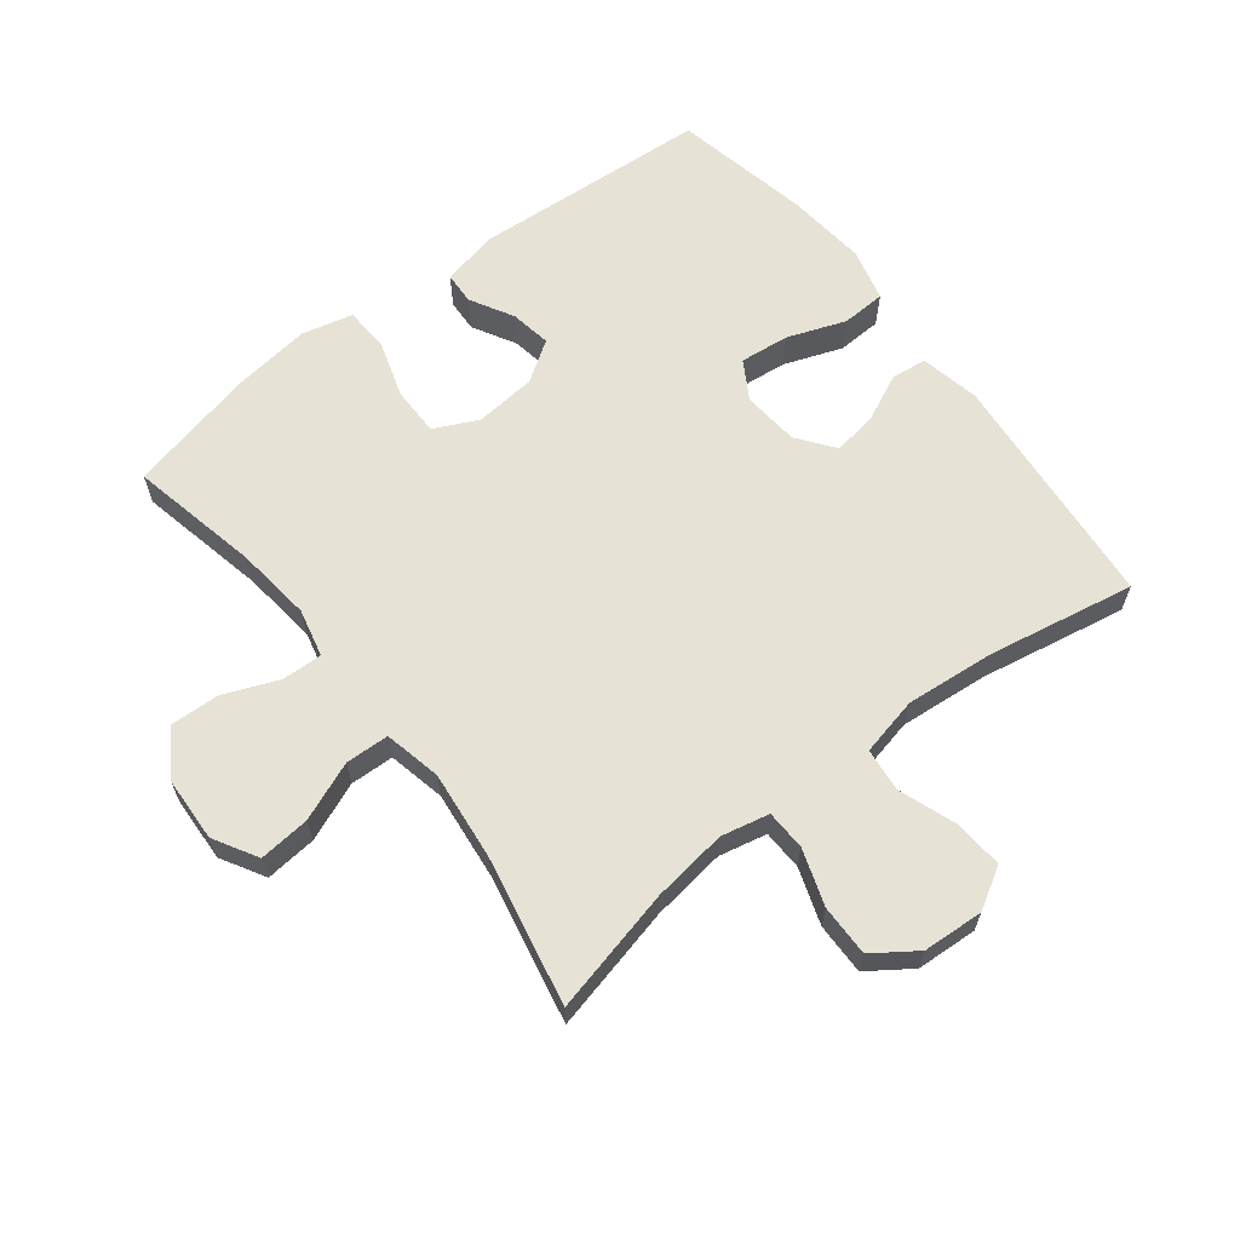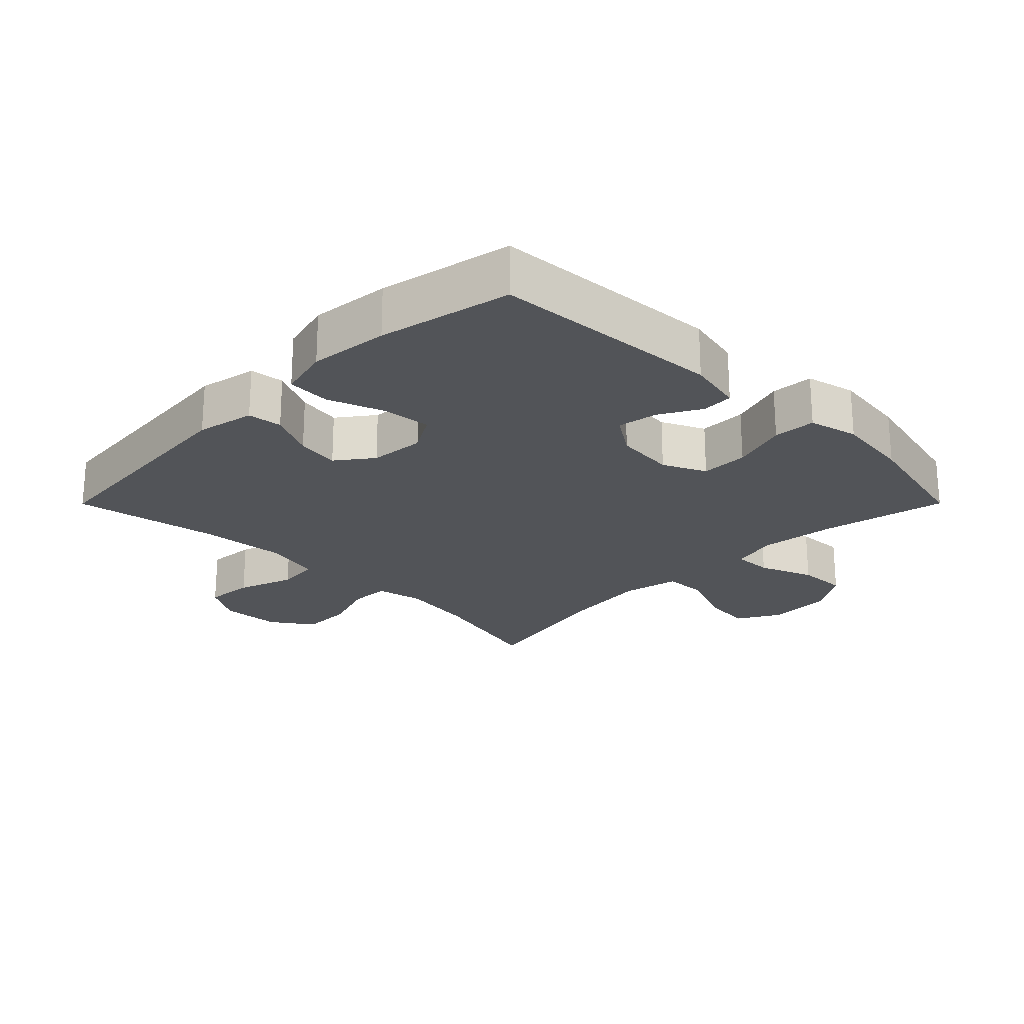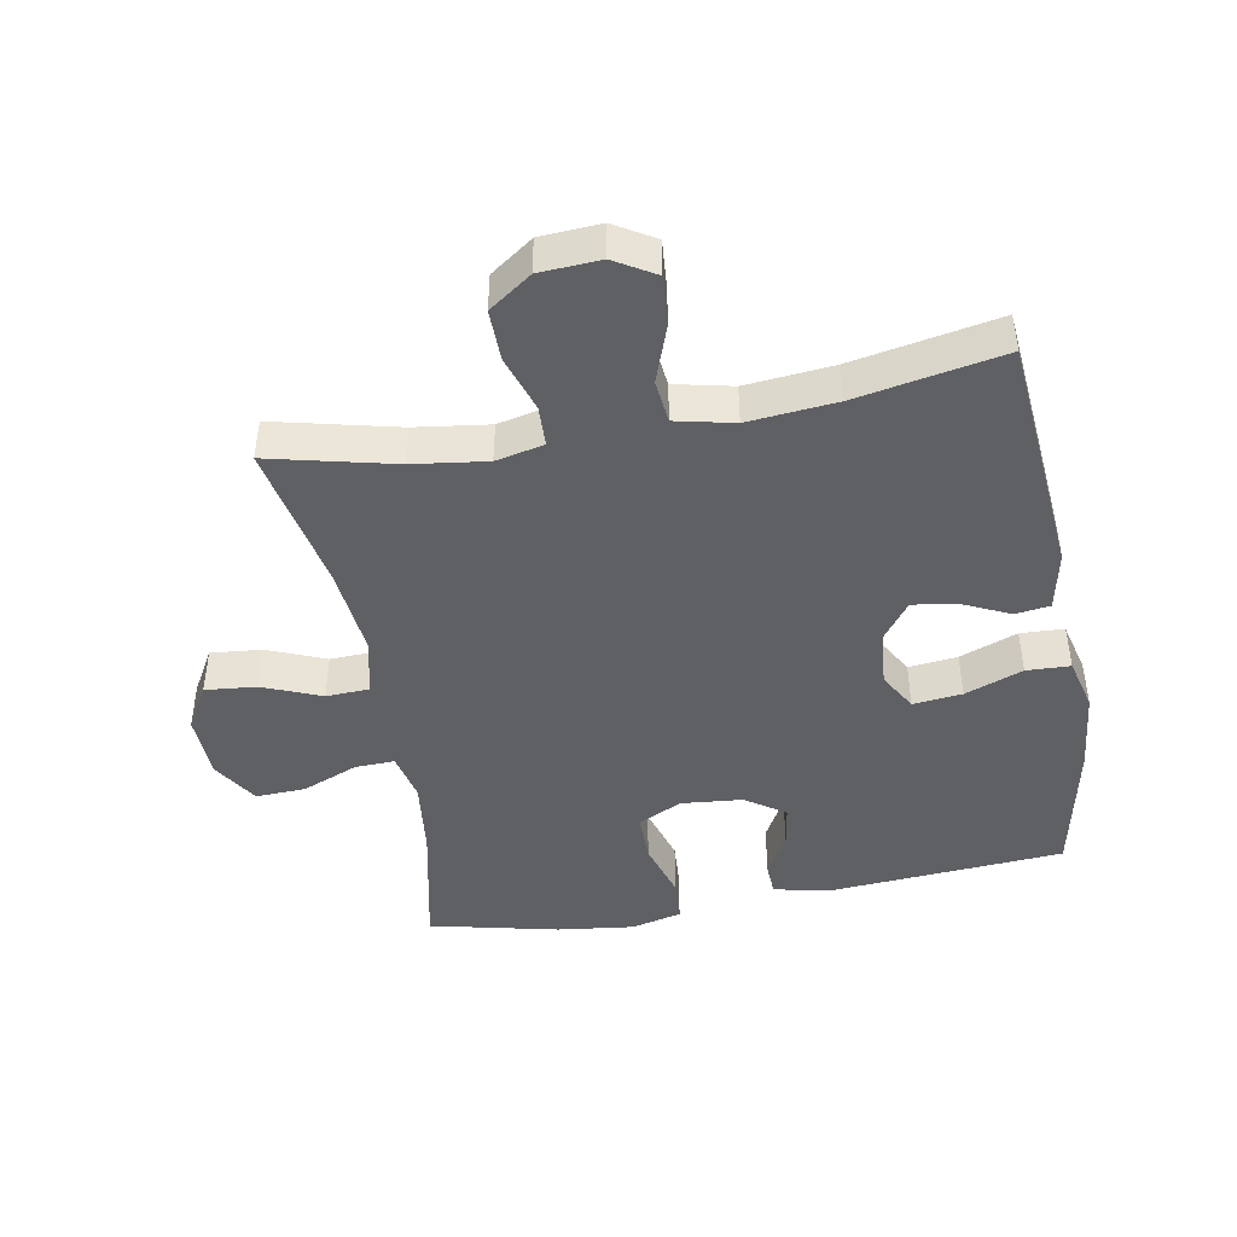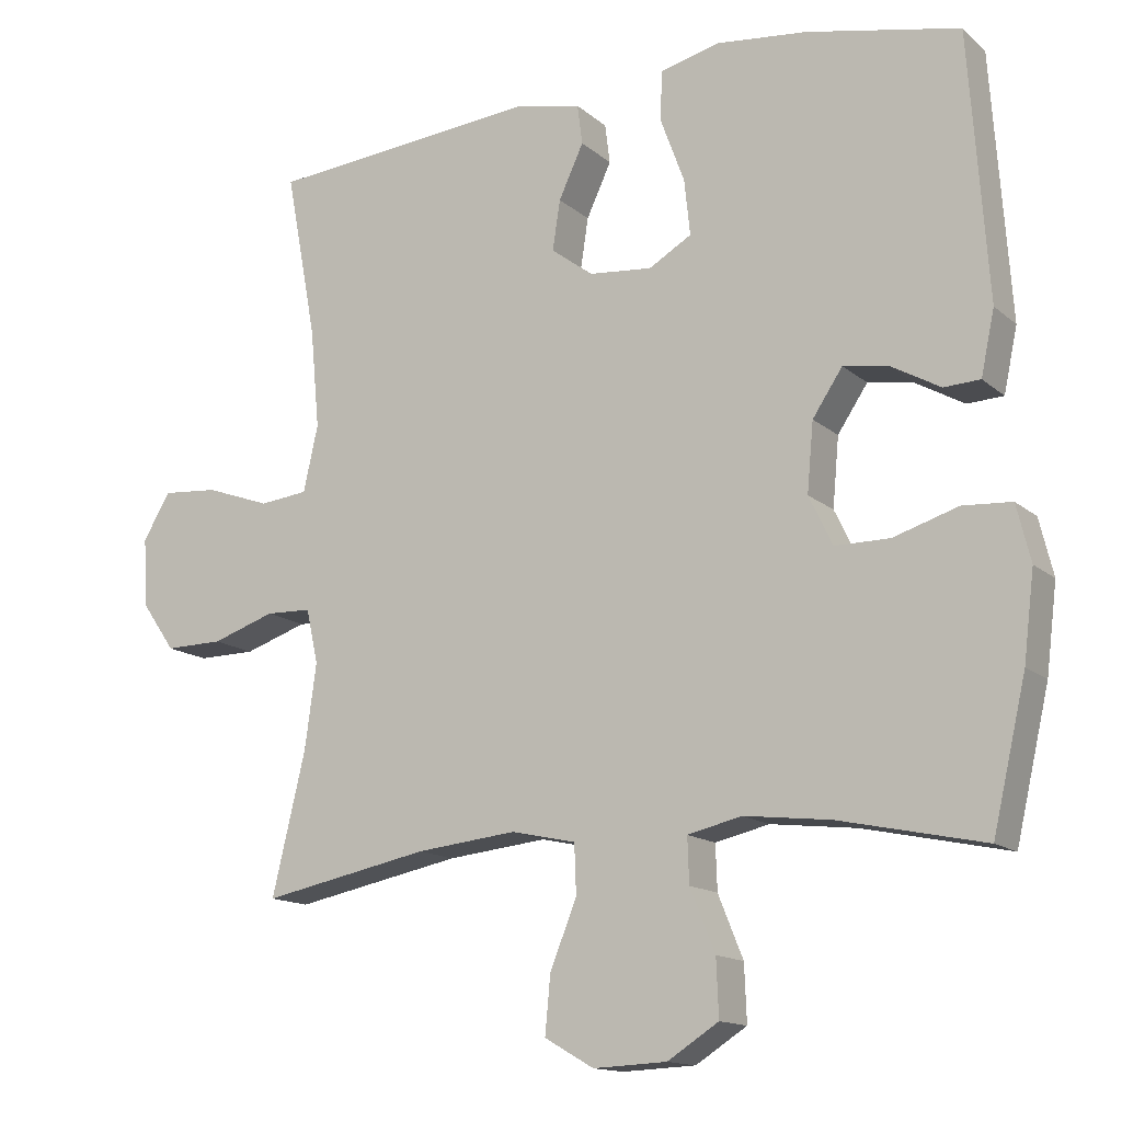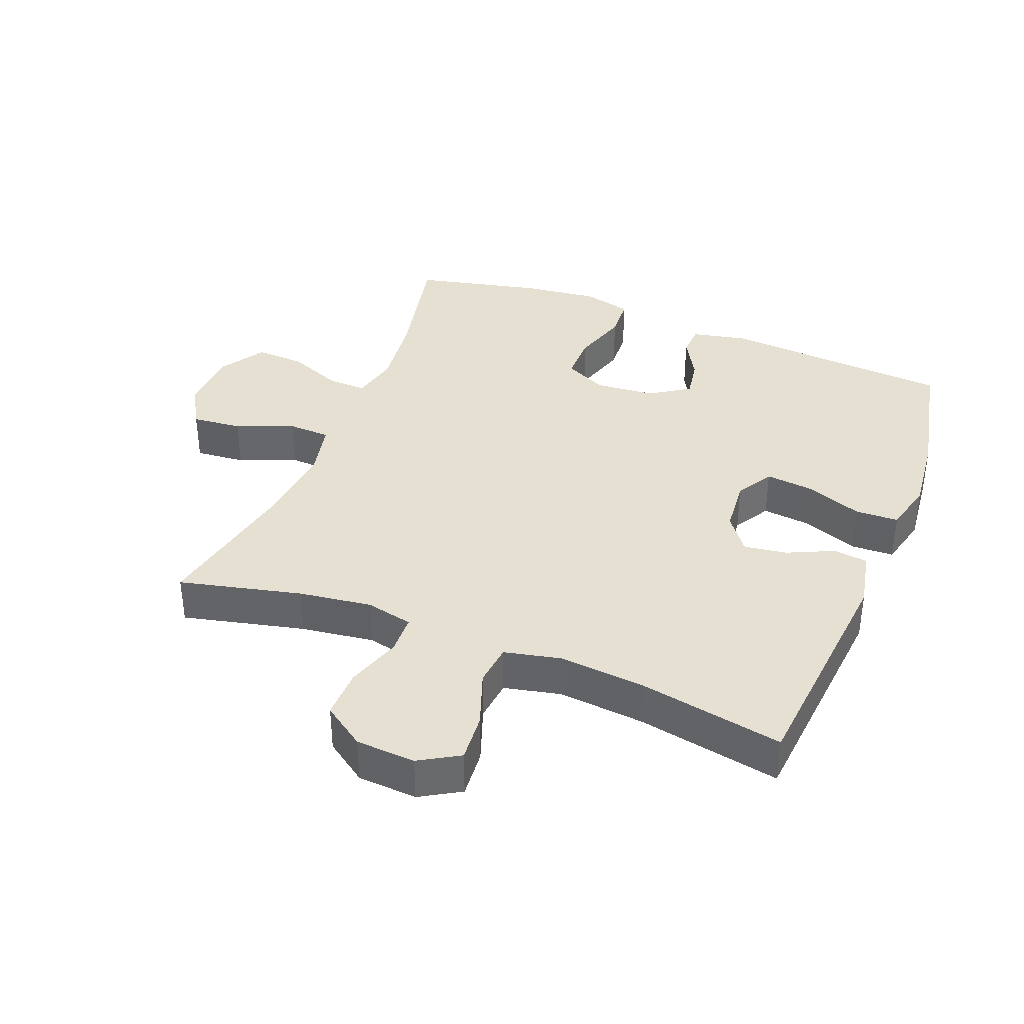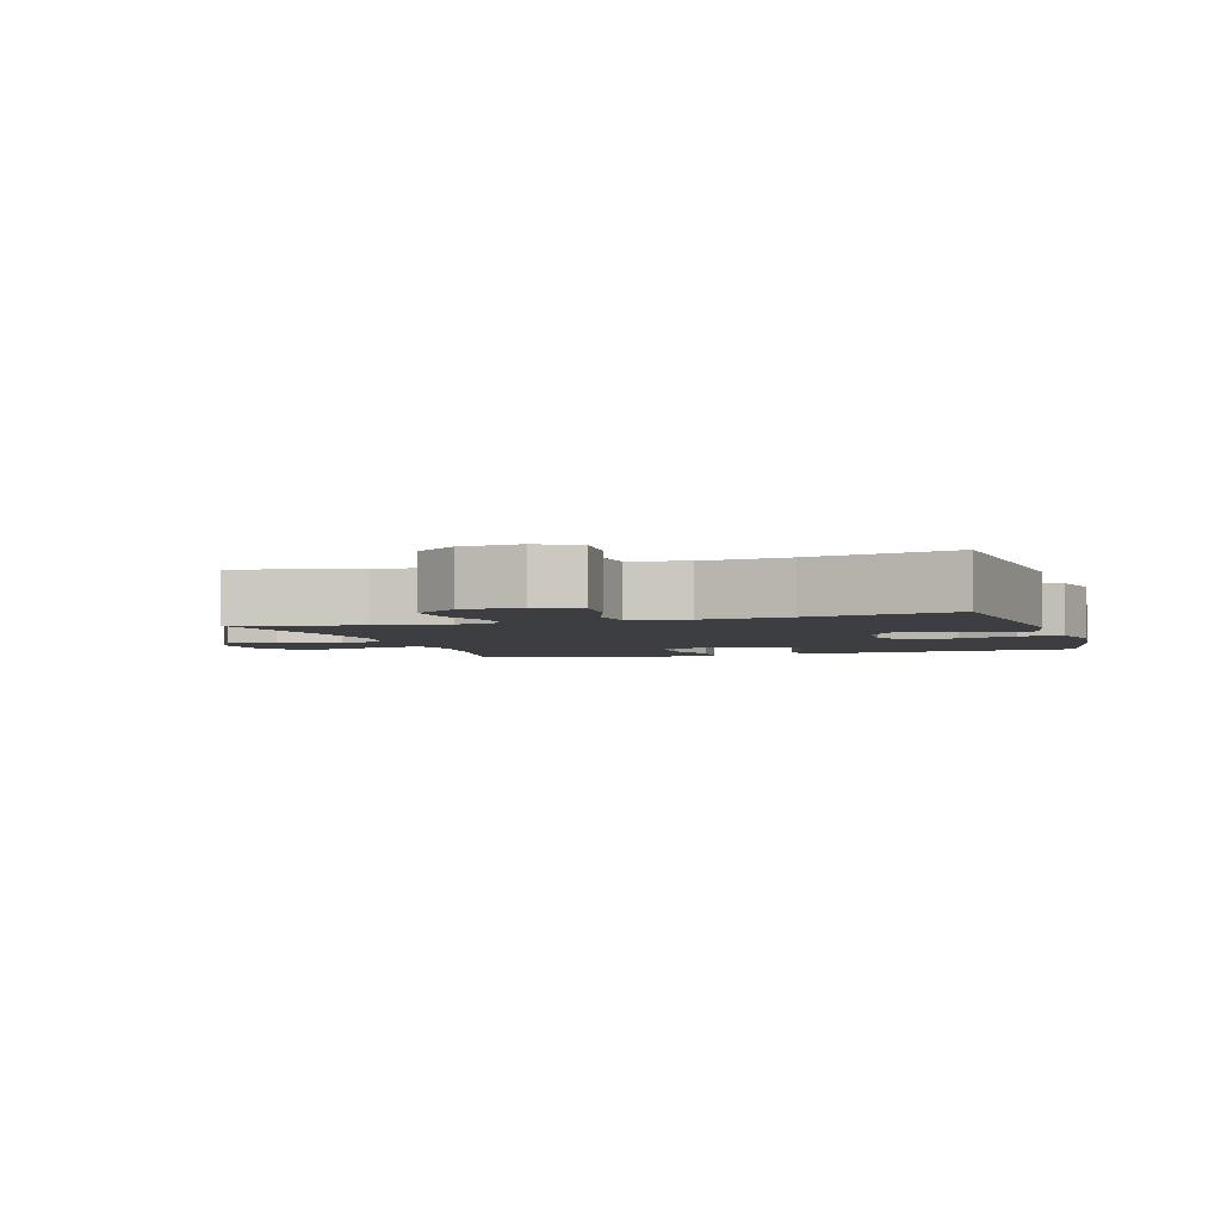
<metadata>
{"format":"obj","ext":"obj","renderer":"f3d","projection":"perspective","resolution":1024,"background":"white","views":[{"elev":63.9,"azim":-127.8,"up":"+Y"},{"elev":-23.0,"azim":45.1,"up":"+Y"},{"elev":-45.3,"azim":-79.7,"up":"+Y"},{"elev":-14.1,"azim":29.9,"up":"+Z"},{"elev":37.8,"azim":-68.4,"up":"+Y"},{"elev":-3.6,"azim":-72.4,"up":"+Y"}]}
</metadata>
<code>
o path5998
v 0.5618 0.0375 -0.2816
v 0.5765 0.0375 -0.1624
v 0.5574 0.0375 -0.08469
v 0.4906 0.0375 -0.08041
v 0.4018 0.0375 -0.1082
v 0.3271 0.0375 -0.1083
v 0.2947 0.0375 -0.04087
v 0.3034 0.0375 0.05375
v 0.3445 0.0375 0.1154
v 0.4073 0.0375 0.1049
v 0.4735 0.0375 0.06761
v 0.5231 0.0375 0.06996
v 0.5416 0.0375 0.1576
v 0.516 0.0375 0.5211
v 0.3069 0.0375 0.5645
v 0.182 0.0375 0.5777
v 0.1011 0.0375 0.5573
v 0.09828 0.0375 0.4895
v 0.1315 0.0375 0.4
v 0.1395 0.0375 0.324
v 0.08116 0.0375 0.2899
v -0.00543 0.0375 0.2978
v -0.06231 0.0375 0.3406
v -0.05188 0.0375 0.4088
v -0.01799 0.0375 0.4816
v -0.02485 0.0375 0.5358
v -0.1163 0.0375 0.5547
v -0.4857 0.0375 0.5211
v -0.4436 0.0375 0.2937
v -0.431 0.0375 0.1572
v -0.4512 0.0375 0.06687
v -0.5175 0.0375 0.0596
v -0.6058 0.0375 0.09122
v -0.6824 0.0375 0.09735
v -0.7197 0.0375 0.03419
v -0.7142 0.0375 -0.0599
v -0.6681 0.0375 -0.126
v -0.5889 0.0375 -0.1249
v -0.5026 0.0375 -0.09588
v -0.4404 0.0375 -0.09804
v -0.4241 0.0375 -0.1723
v -0.4398 0.0375 -0.2876
v -0.4857 0.0375 -0.4808
v -0.2563 0.0375 -0.4349
v -0.1195 0.0375 -0.4202
v -0.03117 0.0375 -0.4393
v -0.02862 0.0375 -0.5067
v -0.06505 0.0375 -0.5973
v -0.07259 0.0375 -0.6763
v -0.005306 0.0375 -0.7152
v 0.09509 0.0375 -0.7107
v 0.1649 0.0375 -0.6659
v 0.1618 0.0375 -0.5884
v 0.1276 0.0375 -0.5037
v 0.1255 0.0375 -0.442
v 0.1994 0.0375 -0.4247
v 0.3172 0.0375 -0.4384
v 0.516 0.0375 -0.4808
v 0.5618 -0.0375 -0.2816
v 0.5765 -0.0375 -0.1624
v 0.5574 -0.0375 -0.08469
v 0.4906 -0.0375 -0.08041
v 0.4018 -0.0375 -0.1082
v 0.3271 -0.0375 -0.1083
v 0.2947 -0.0375 -0.04087
v 0.3034 -0.0375 0.05375
v 0.3445 -0.0375 0.1154
v 0.4073 -0.0375 0.1049
v 0.4735 -0.0375 0.06761
v 0.5231 -0.0375 0.06996
v 0.5416 -0.0375 0.1576
v 0.516 -0.0375 0.5211
v 0.3069 -0.0375 0.5645
v 0.182 -0.0375 0.5777
v 0.1011 -0.0375 0.5573
v 0.09828 -0.0375 0.4895
v 0.1315 -0.0375 0.4
v 0.1395 -0.0375 0.324
v 0.08116 -0.0375 0.2899
v -0.00543 -0.0375 0.2978
v -0.06231 -0.0375 0.3406
v -0.05188 -0.0375 0.4088
v -0.01799 -0.0375 0.4816
v -0.02485 -0.0375 0.5358
v -0.1163 -0.0375 0.5547
v -0.4857 -0.0375 0.5211
v -0.4436 -0.0375 0.2937
v -0.431 -0.0375 0.1572
v -0.4512 -0.0375 0.06687
v -0.5175 -0.0375 0.0596
v -0.6058 -0.0375 0.09122
v -0.6824 -0.0375 0.09735
v -0.7197 -0.0375 0.03419
v -0.7142 -0.0375 -0.0599
v -0.6681 -0.0375 -0.126
v -0.5889 -0.0375 -0.1249
v -0.5026 -0.0375 -0.09588
v -0.4404 -0.0375 -0.09804
v -0.4241 -0.0375 -0.1723
v -0.4398 -0.0375 -0.2876
v -0.4857 -0.0375 -0.4808
v -0.2563 -0.0375 -0.4349
v -0.1195 -0.0375 -0.4202
v -0.03117 -0.0375 -0.4393
v -0.02862 -0.0375 -0.5067
v -0.06505 -0.0375 -0.5973
v -0.07259 -0.0375 -0.6763
v -0.005306 -0.0375 -0.7152
v 0.09509 -0.0375 -0.7107
v 0.1649 -0.0375 -0.6659
v 0.1618 -0.0375 -0.5884
v 0.1276 -0.0375 -0.5037
v 0.1255 -0.0375 -0.442
v 0.1994 -0.0375 -0.4247
v 0.3172 -0.0375 -0.4384
v 0.516 -0.0375 -0.4808
v 0.5618 0.0375 -0.2816
v 0.5765 0.0375 -0.1624
v 0.5574 0.0375 -0.08469
v 0.5574 0.0375 -0.08469
v 0.4906 0.0375 -0.08041
v 0.5231 0.0375 0.06996
v 0.5231 0.0375 0.06996
v 0.5416 0.0375 0.1576
v 0.4735 0.0375 0.06761
v 0.516 0.0375 -0.4808
v 0.516 0.0375 -0.4808
v 0.516 0.0375 0.5211
v 0.516 0.0375 0.5211
v 0.4018 0.0375 -0.1082
v 0.4073 0.0375 0.1049
v 0.3172 0.0375 -0.4384
v 0.3069 0.0375 0.5645
v 0.3445 0.0375 0.1154
v 0.3445 0.0375 0.1154
v 0.3271 0.0375 -0.1083
v 0.3271 0.0375 -0.1083
v 0.3034 0.0375 0.05375
v 0.2947 0.0375 -0.04087
v 0.1994 0.0375 -0.4247
v 0.182 0.0375 0.5777
v 0.1255 0.0375 -0.442
v 0.1255 0.0375 -0.442
v 0.1315 0.0375 0.4
v 0.1395 0.0375 0.324
v 0.1395 0.0375 0.324
v 0.1011 0.0375 0.5573
v 0.1011 0.0375 0.5573
v 0.09509 0.0375 -0.7107
v 0.1649 0.0375 -0.6659
v 0.1618 0.0375 -0.5884
v 0.1276 0.0375 -0.5037
v 0.08116 0.0375 0.2899
v 0.09828 0.0375 0.4895
v -0.005306 0.0375 -0.7152
v -0.00543 0.0375 0.2978
v -0.07259 0.0375 -0.6763
v -0.07259 0.0375 -0.6763
v -0.03117 0.0375 -0.4393
v -0.03117 0.0375 -0.4393
v -0.02862 0.0375 -0.5067
v -0.06231 0.0375 0.3406
v -0.06231 0.0375 0.3406
v -0.05188 0.0375 0.4088
v -0.01799 0.0375 0.4816
v -0.02485 0.0375 0.5358
v -0.02485 0.0375 0.5358
v -0.1163 0.0375 0.5547
v -0.06505 0.0375 -0.5973
v -0.1195 0.0375 -0.4202
v -0.2563 0.0375 -0.4349
v -0.4857 0.0375 -0.4808
v -0.4857 0.0375 -0.4808
v -0.4241 0.0375 -0.1723
v -0.4398 0.0375 -0.2876
v -0.4404 0.0375 -0.09804
v -0.4404 0.0375 -0.09804
v -0.431 0.0375 0.1572
v -0.4512 0.0375 0.06687
v -0.4512 0.0375 0.06687
v -0.4436 0.0375 0.2937
v -0.5026 0.0375 -0.09588
v -0.5175 0.0375 0.0596
v -0.4857 0.0375 0.5211
v -0.4857 0.0375 0.5211
v -0.5889 0.0375 -0.1249
v -0.6058 0.0375 0.09122
v -0.6681 0.0375 -0.126
v -0.6824 0.0375 0.09735
v -0.6824 0.0375 0.09735
v -0.7142 0.0375 -0.0599
v -0.7197 0.0375 0.03419
v 0.5618 -0.0375 -0.2816
v 0.5765 -0.0375 -0.1624
v 0.5574 -0.0375 -0.08469
v 0.5574 -0.0375 -0.08469
v 0.4906 -0.0375 -0.08041
v 0.5231 -0.0375 0.06996
v 0.5231 -0.0375 0.06996
v 0.5416 -0.0375 0.1576
v 0.4735 -0.0375 0.06761
v 0.516 -0.0375 -0.4808
v 0.516 -0.0375 -0.4808
v 0.516 -0.0375 0.5211
v 0.516 -0.0375 0.5211
v 0.4018 -0.0375 -0.1082
v 0.4073 -0.0375 0.1049
v 0.3172 -0.0375 -0.4384
v 0.3069 -0.0375 0.5645
v 0.3445 -0.0375 0.1154
v 0.3445 -0.0375 0.1154
v 0.3271 -0.0375 -0.1083
v 0.3271 -0.0375 -0.1083
v 0.3034 -0.0375 0.05375
v 0.2947 -0.0375 -0.04087
v 0.1994 -0.0375 -0.4247
v 0.182 -0.0375 0.5777
v 0.1255 -0.0375 -0.442
v 0.1255 -0.0375 -0.442
v 0.1315 -0.0375 0.4
v 0.1395 -0.0375 0.324
v 0.1395 -0.0375 0.324
v 0.1011 -0.0375 0.5573
v 0.1011 -0.0375 0.5573
v 0.09509 -0.0375 -0.7107
v 0.1649 -0.0375 -0.6659
v 0.1618 -0.0375 -0.5884
v 0.1276 -0.0375 -0.5037
v 0.08116 -0.0375 0.2899
v 0.09828 -0.0375 0.4895
v -0.005306 -0.0375 -0.7152
v -0.00543 -0.0375 0.2978
v -0.07259 -0.0375 -0.6763
v -0.07259 -0.0375 -0.6763
v -0.03117 -0.0375 -0.4393
v -0.03117 -0.0375 -0.4393
v -0.02862 -0.0375 -0.5067
v -0.06231 -0.0375 0.3406
v -0.06231 -0.0375 0.3406
v -0.05188 -0.0375 0.4088
v -0.01799 -0.0375 0.4816
v -0.02485 -0.0375 0.5358
v -0.02485 -0.0375 0.5358
v -0.1163 -0.0375 0.5547
v -0.06505 -0.0375 -0.5973
v -0.1195 -0.0375 -0.4202
v -0.2563 -0.0375 -0.4349
v -0.4857 -0.0375 -0.4808
v -0.4857 -0.0375 -0.4808
v -0.4241 -0.0375 -0.1723
v -0.4398 -0.0375 -0.2876
v -0.4404 -0.0375 -0.09804
v -0.4404 -0.0375 -0.09804
v -0.431 -0.0375 0.1572
v -0.4512 -0.0375 0.06687
v -0.4512 -0.0375 0.06687
v -0.4436 -0.0375 0.2937
v -0.5026 -0.0375 -0.09588
v -0.5175 -0.0375 0.0596
v -0.4857 -0.0375 0.5211
v -0.4857 -0.0375 0.5211
v -0.5889 -0.0375 -0.1249
v -0.6058 -0.0375 0.09122
v -0.6681 -0.0375 -0.126
v -0.6824 -0.0375 0.09735
v -0.6824 -0.0375 0.09735
v -0.7142 -0.0375 -0.0599
v -0.7197 -0.0375 0.03419
f 200 207 201
f 218 237 228
f 227 225 226
f 220 221 209
f 252 255 258
f 229 214 221
f 254 238 257
f 254 255 232
f 257 244 260
f 267 263 268
f 262 267 264
f 193 206 208
f 221 214 210
f 227 245 225
f 228 237 227
f 220 217 230
f 247 250 251
f 200 210 207
f 242 244 241
f 259 258 255
f 209 210 204
f 204 210 200
f 238 254 232
f 267 262 263
f 215 218 212
f 258 259 262
f 215 235 218
f 231 245 233
f 206 194 197
f 252 250 232
f 232 250 246
f 232 215 229
f 265 268 263
f 247 251 248
f 215 246 235
f 245 231 225
f 212 216 208
f 206 212 208
f 257 238 244
f 235 237 218
f 244 238 240
f 230 217 223
f 241 244 240
f 232 246 215
f 197 194 195
f 212 218 216
f 245 227 237
f 246 250 247
f 255 252 232
f 229 215 214
f 217 220 209
f 263 262 259
f 209 221 210
f 194 206 193
f 200 201 198
f 193 208 202
f 1 2 60 59
f 2 120 196 60
f 3 4 62 61
f 123 13 71 199
f 11 12 70 69
f 127 1 59 203
f 13 129 205 71
f 4 5 63 62
f 10 11 69 68
f 57 58 116 115
f 14 15 73 72
f 135 10 68 211
f 5 137 213 63
f 8 9 67 66
f 6 7 65 64
f 56 57 115 114
f 15 16 74 73
f 7 8 66 65
f 143 56 114 219
f 19 146 222 77
f 16 148 224 74
f 51 52 110 109
f 52 53 111 110
f 53 54 112 111
f 20 21 79 78
f 18 19 77 76
f 17 18 76 75
f 54 55 113 112
f 50 51 109 108
f 21 22 80 79
f 158 50 108 234
f 160 47 105 236
f 22 163 239 80
f 24 25 83 82
f 25 167 243 83
f 26 27 85 84
f 48 49 107 106
f 47 48 106 105
f 45 46 104 103
f 23 24 82 81
f 44 45 103 102
f 173 44 102 249
f 41 42 100 99
f 177 41 99 253
f 30 180 256 88
f 29 30 88 87
f 39 40 98 97
f 31 32 90 89
f 185 29 87 261
f 27 28 86 85
f 42 43 101 100
f 38 39 97 96
f 32 33 91 90
f 37 38 96 95
f 33 190 266 91
f 36 37 95 94
f 35 36 94 93
f 34 35 93 92
f 124 125 131
f 142 152 161
f 151 150 149
f 144 133 145
f 176 182 179
f 153 145 138
f 178 181 162
f 178 156 179
f 181 184 168
f 191 192 187
f 186 188 191
f 117 132 130
f 145 134 138
f 151 149 169
f 152 151 161
f 144 154 141
f 171 175 174
f 124 131 134
f 166 165 168
f 183 179 182
f 133 128 134
f 128 124 134
f 162 156 178
f 191 187 186
f 139 136 142
f 182 186 183
f 139 142 159
f 155 157 169
f 130 121 118
f 176 156 174
f 156 170 174
f 156 153 139
f 189 187 192
f 171 172 175
f 139 159 170
f 169 149 155
f 136 132 140
f 130 132 136
f 181 168 162
f 159 142 161
f 168 164 162
f 154 147 141
f 165 164 168
f 156 139 170
f 121 119 118
f 136 140 142
f 169 161 151
f 170 171 174
f 179 156 176
f 153 138 139
f 141 133 144
f 187 183 186
f 133 134 145
f 118 117 130
f 124 122 125
f 117 126 132

</code>
